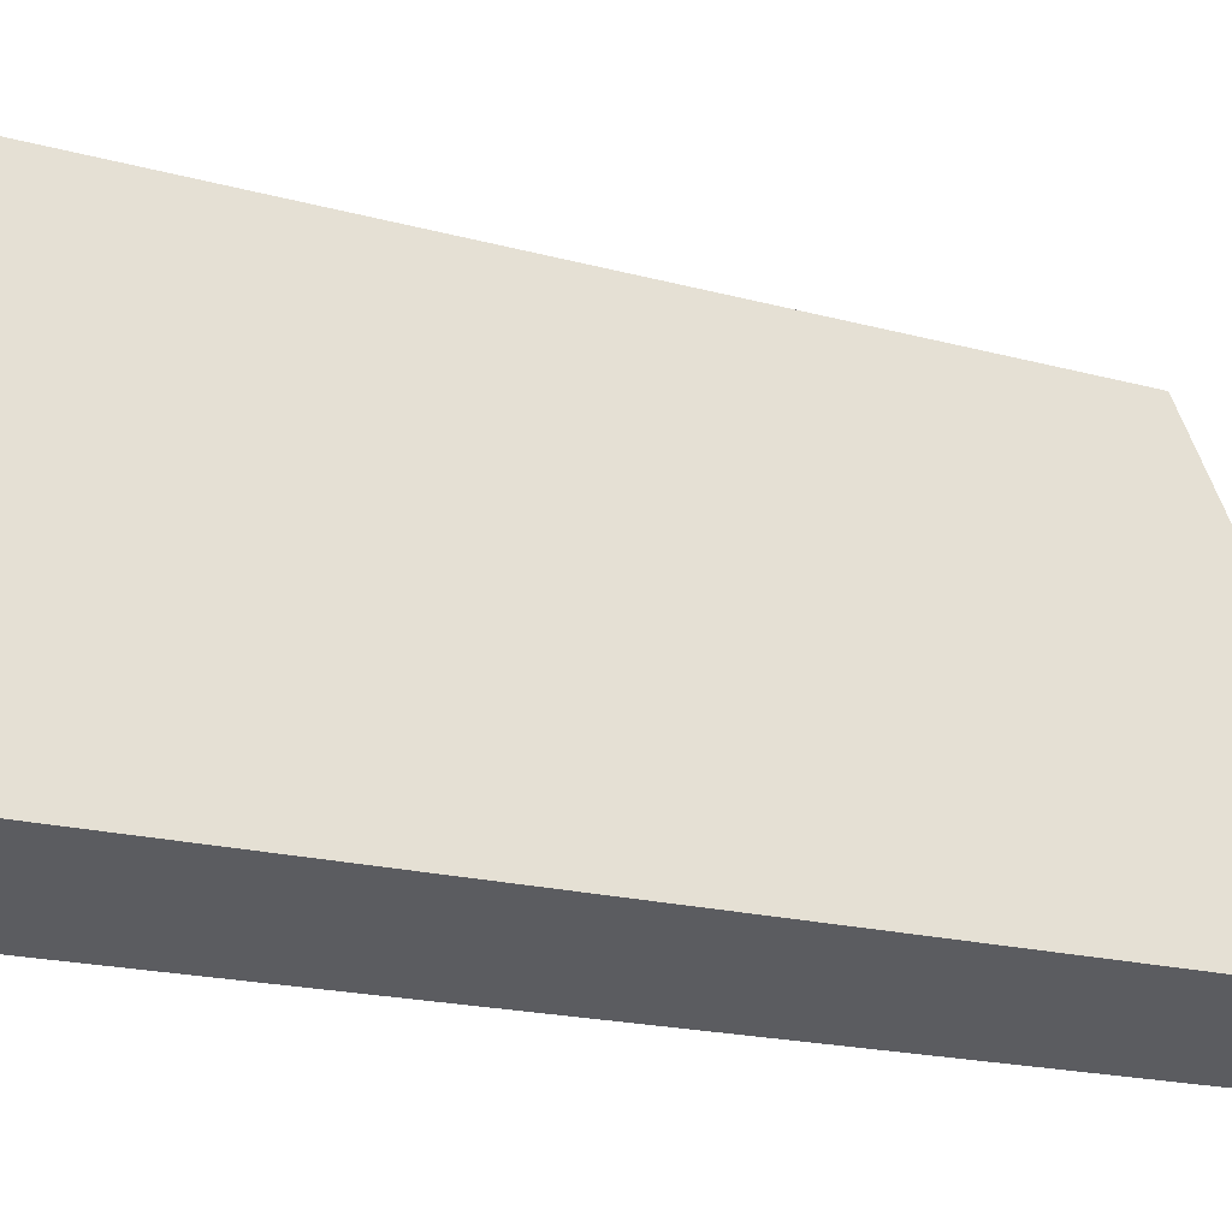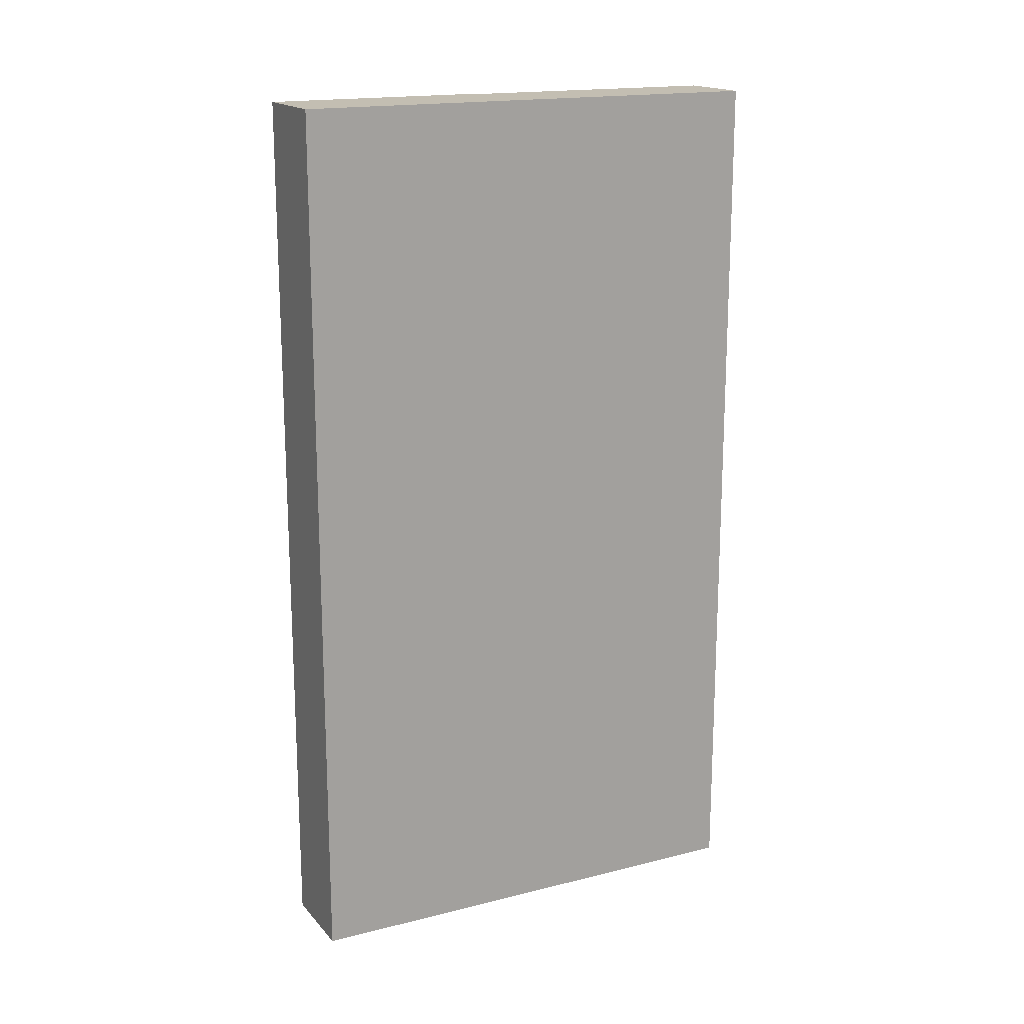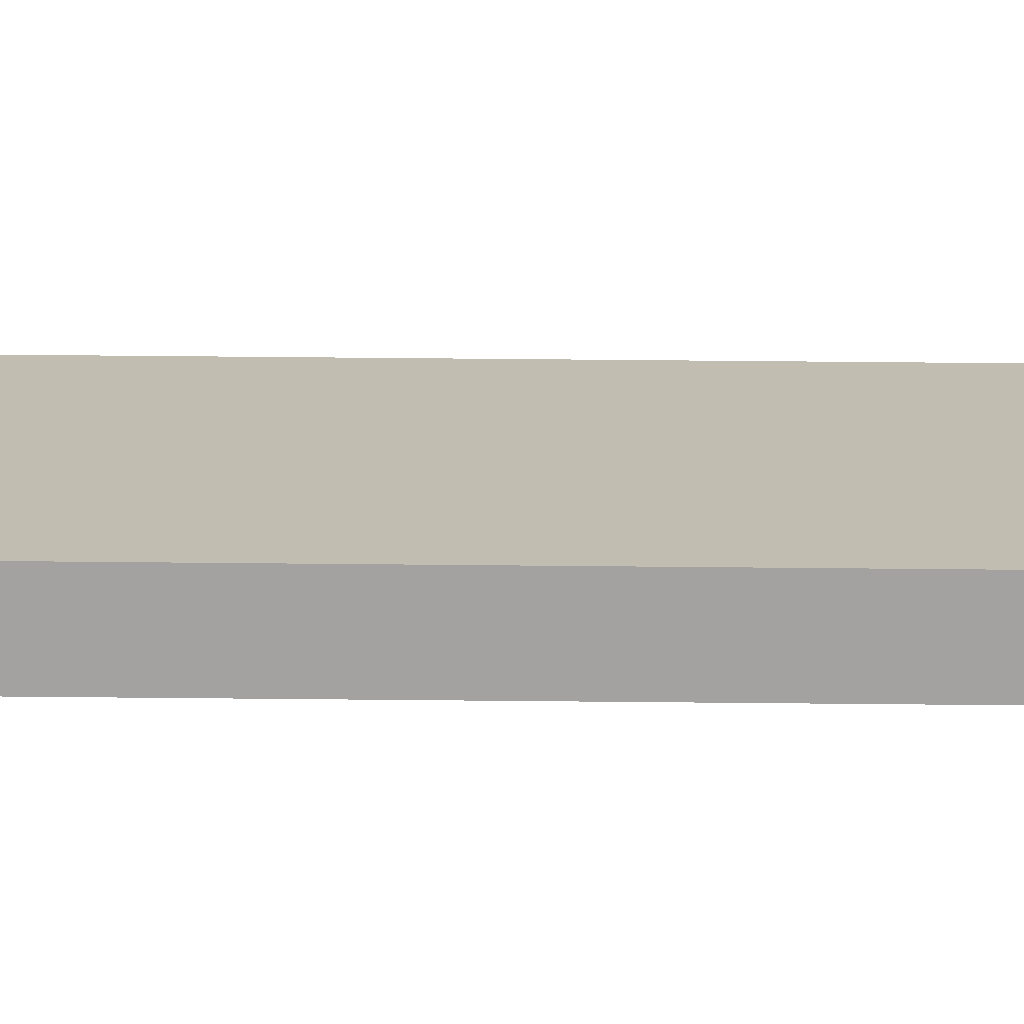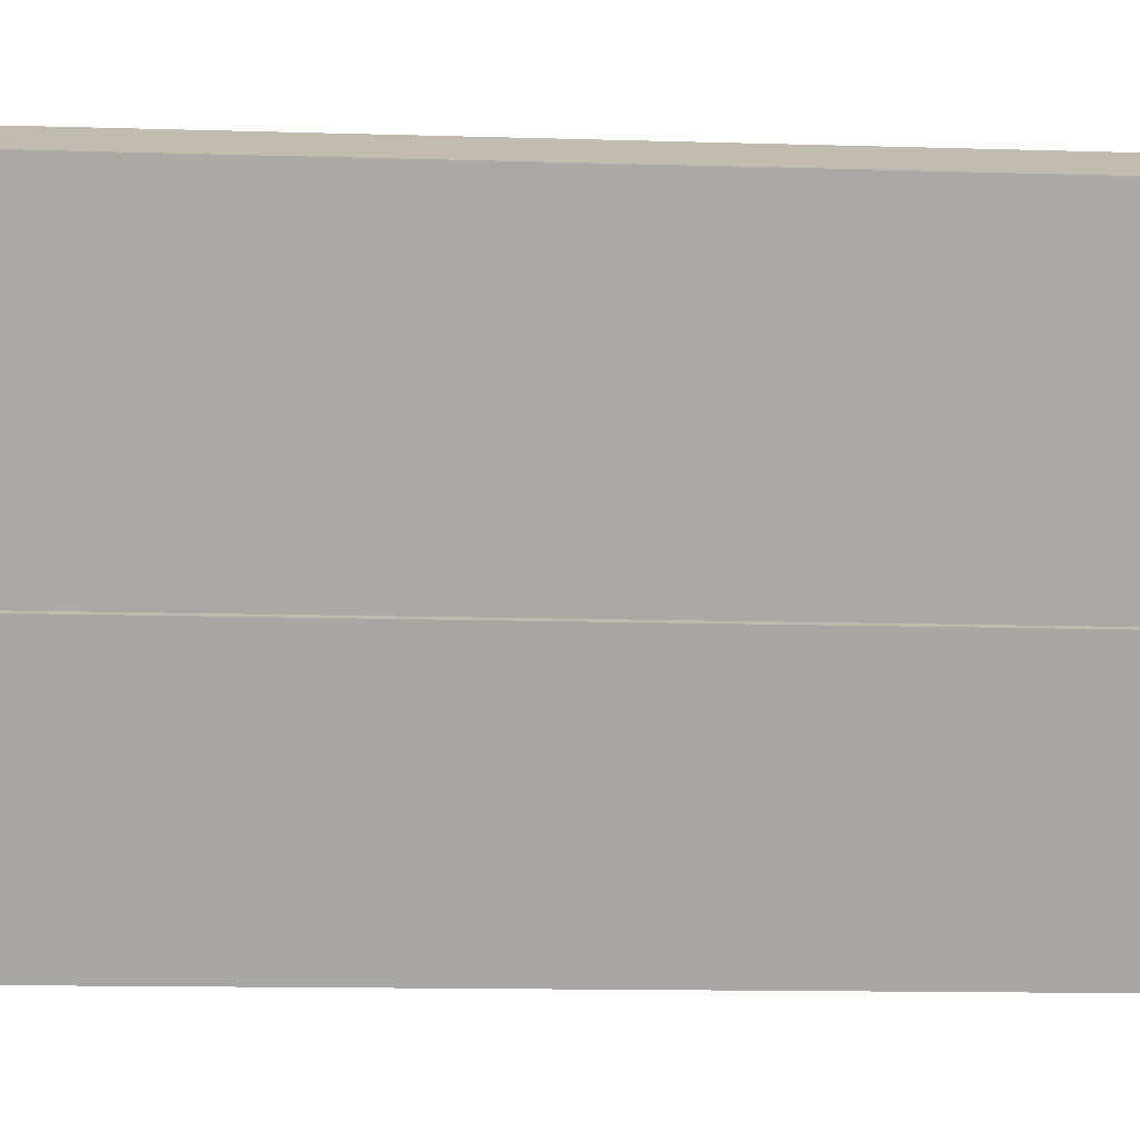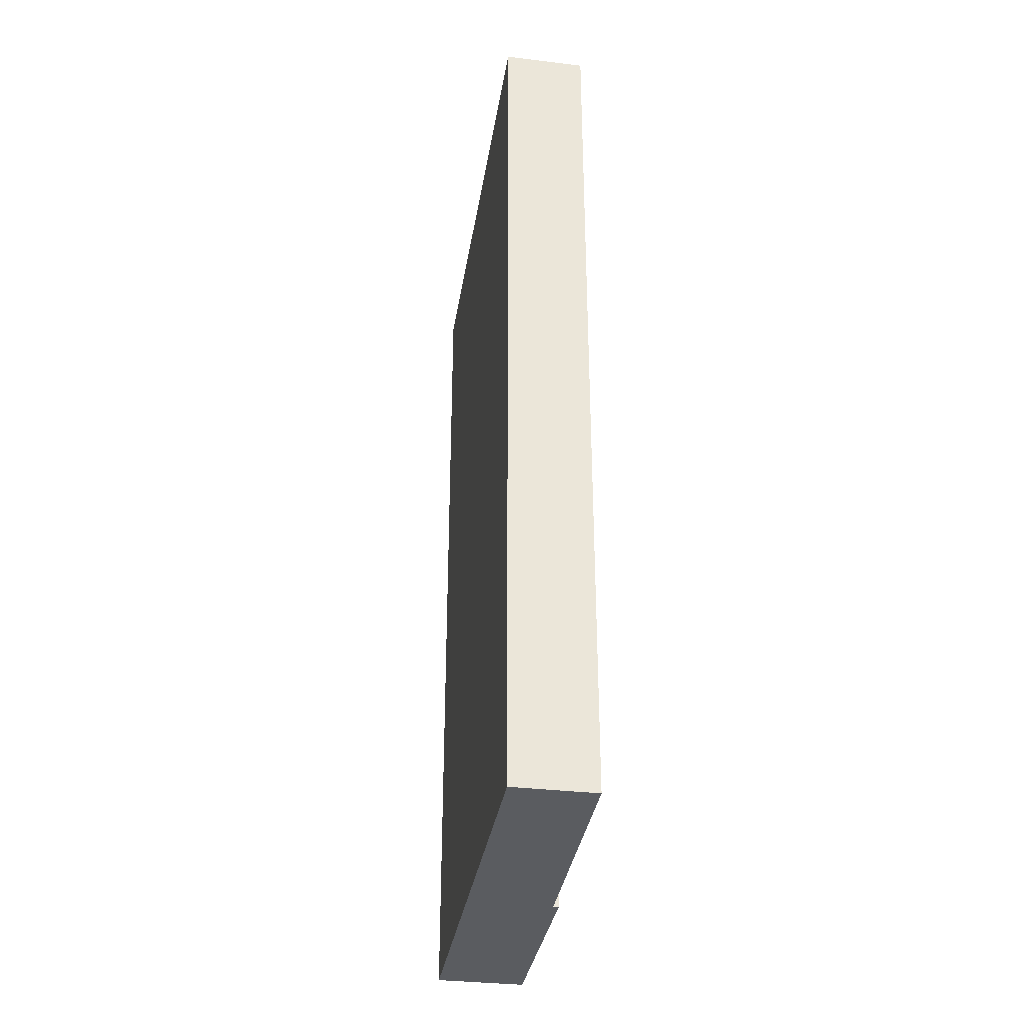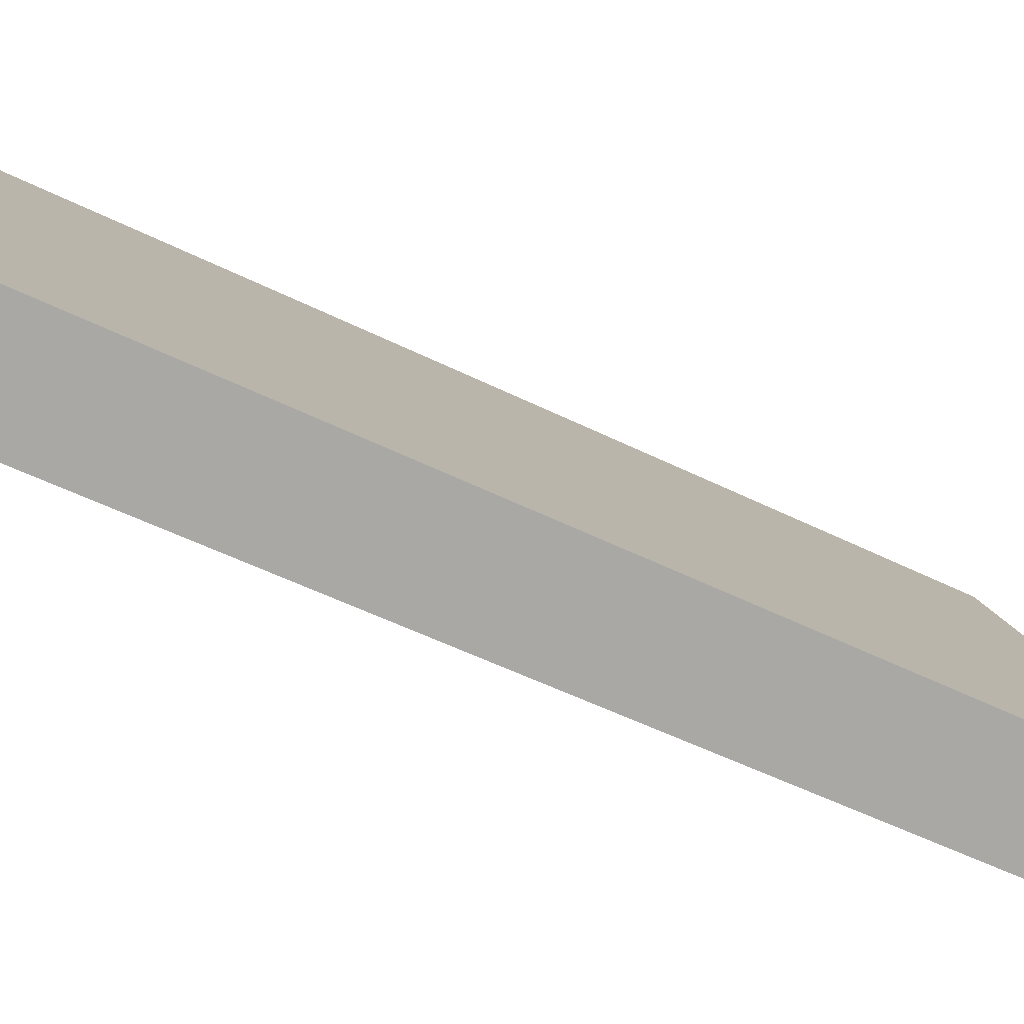
<metadata>
{"format":"obj","ext":"obj","renderer":"f3d","projection":"perspective","resolution":1024,"background":"white","views":[{"elev":-16.9,"azim":-120.0,"up":"+Z"},{"elev":17.3,"azim":-88.7,"up":"+Y"},{"elev":78.8,"azim":90.5,"up":"+Z"},{"elev":-12.4,"azim":85.9,"up":"+Z"},{"elev":-33.6,"azim":19.2,"up":"+Y"},{"elev":-49.7,"azim":-119.1,"up":"+Z"}]}
</metadata>
<code>
v  0 12.86 7.876e-16
v  2.668 12.86 2.238
v  1.142 12.86 -0.621
v  2.597 12.86 2.276
v  3.281 12.86 6.185
v  4.322 12.86 5.619
v  2.668 -1.37e-16 2.238
v  1.142 3.803e-17 -0.621
v  4.322 -3.441e-16 5.619
v  2.597 -1.394e-16 2.276
v  0 0 0
v  3.281 -3.787e-16 6.185
g defaultobject
f 1 2 3
f 2 1 4
f 4 1 5
f 4 5 6
f 7 3 2
f 3 7 8
f 9 4 6
f 4 9 10
f 8 1 3
f 1 8 11
f 11 5 1
f 5 11 12
f 12 6 5
f 6 12 9
f 10 2 4
f 2 10 7
f 7 11 8
f 11 7 10
f 11 10 12
f 12 10 9

</code>
